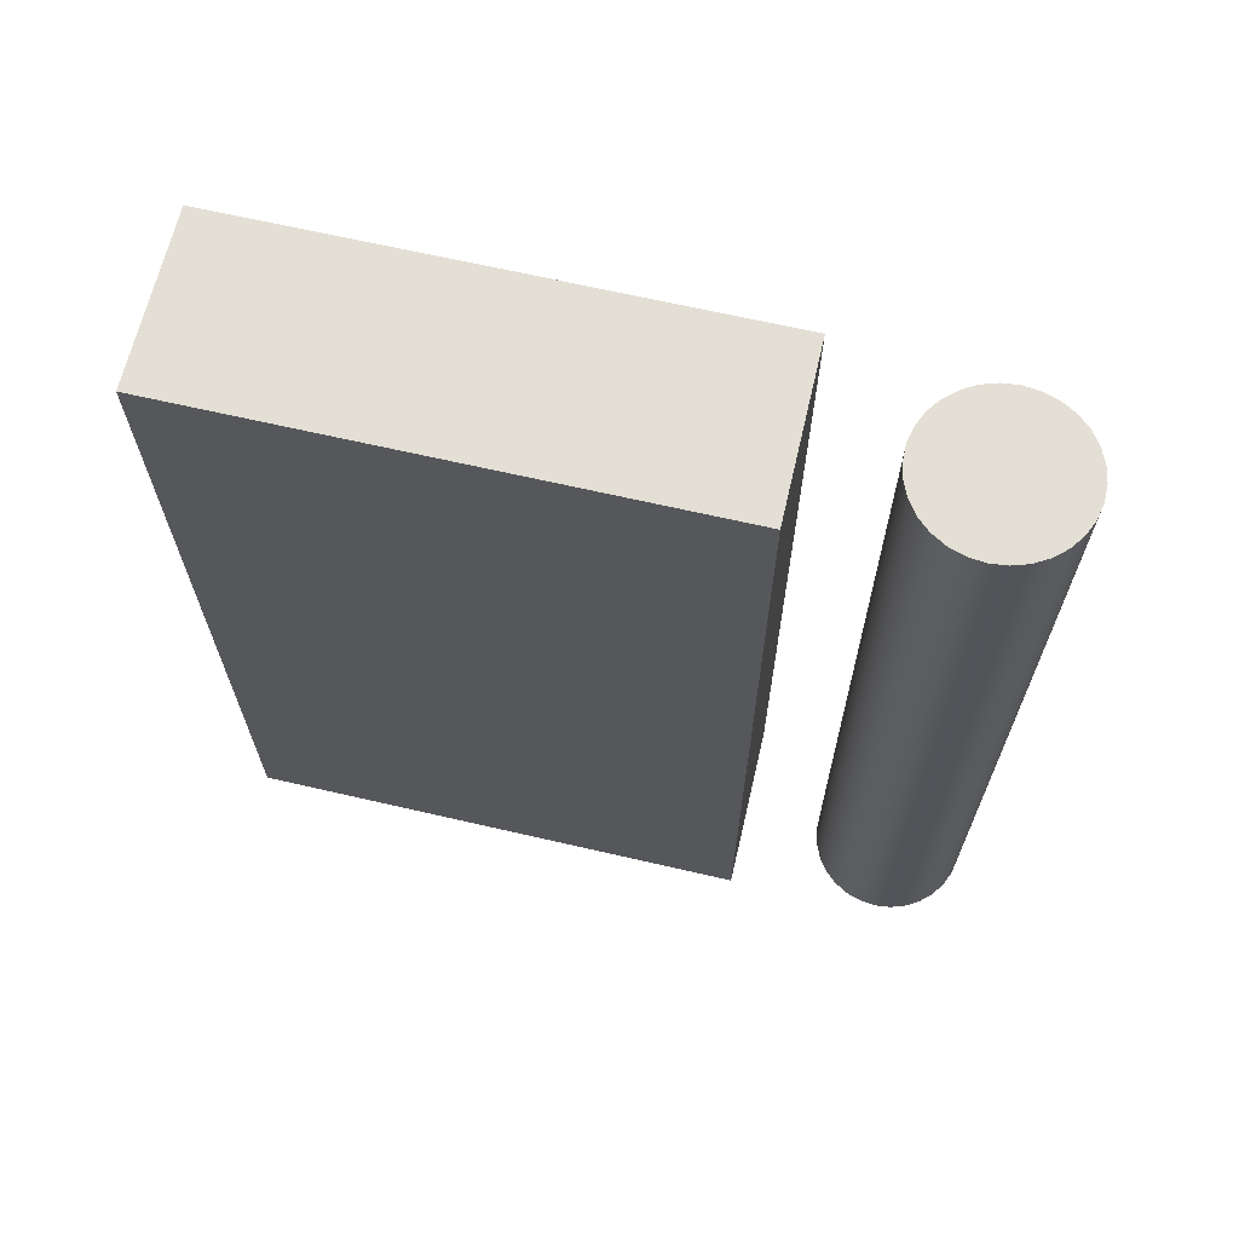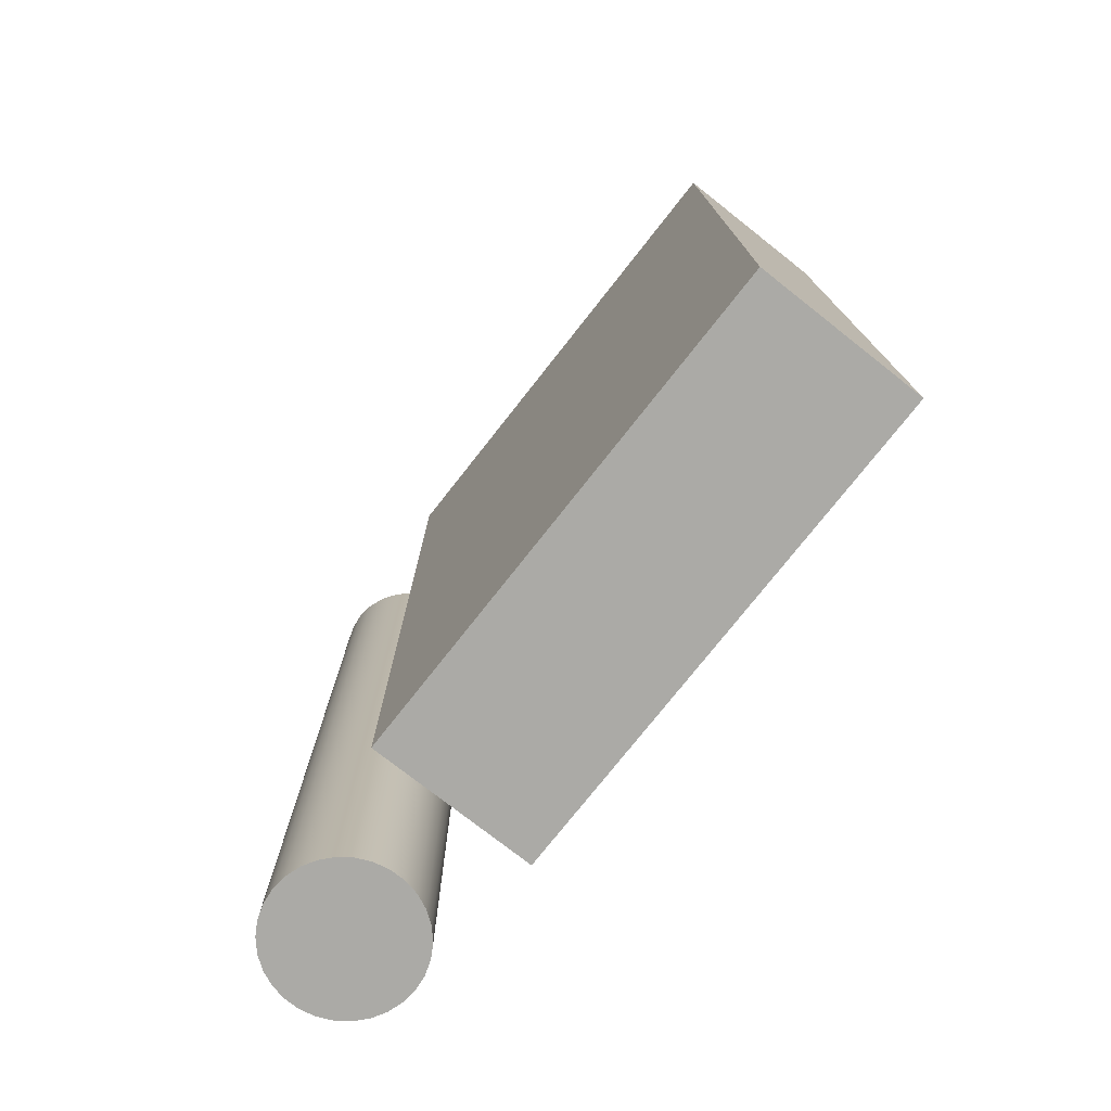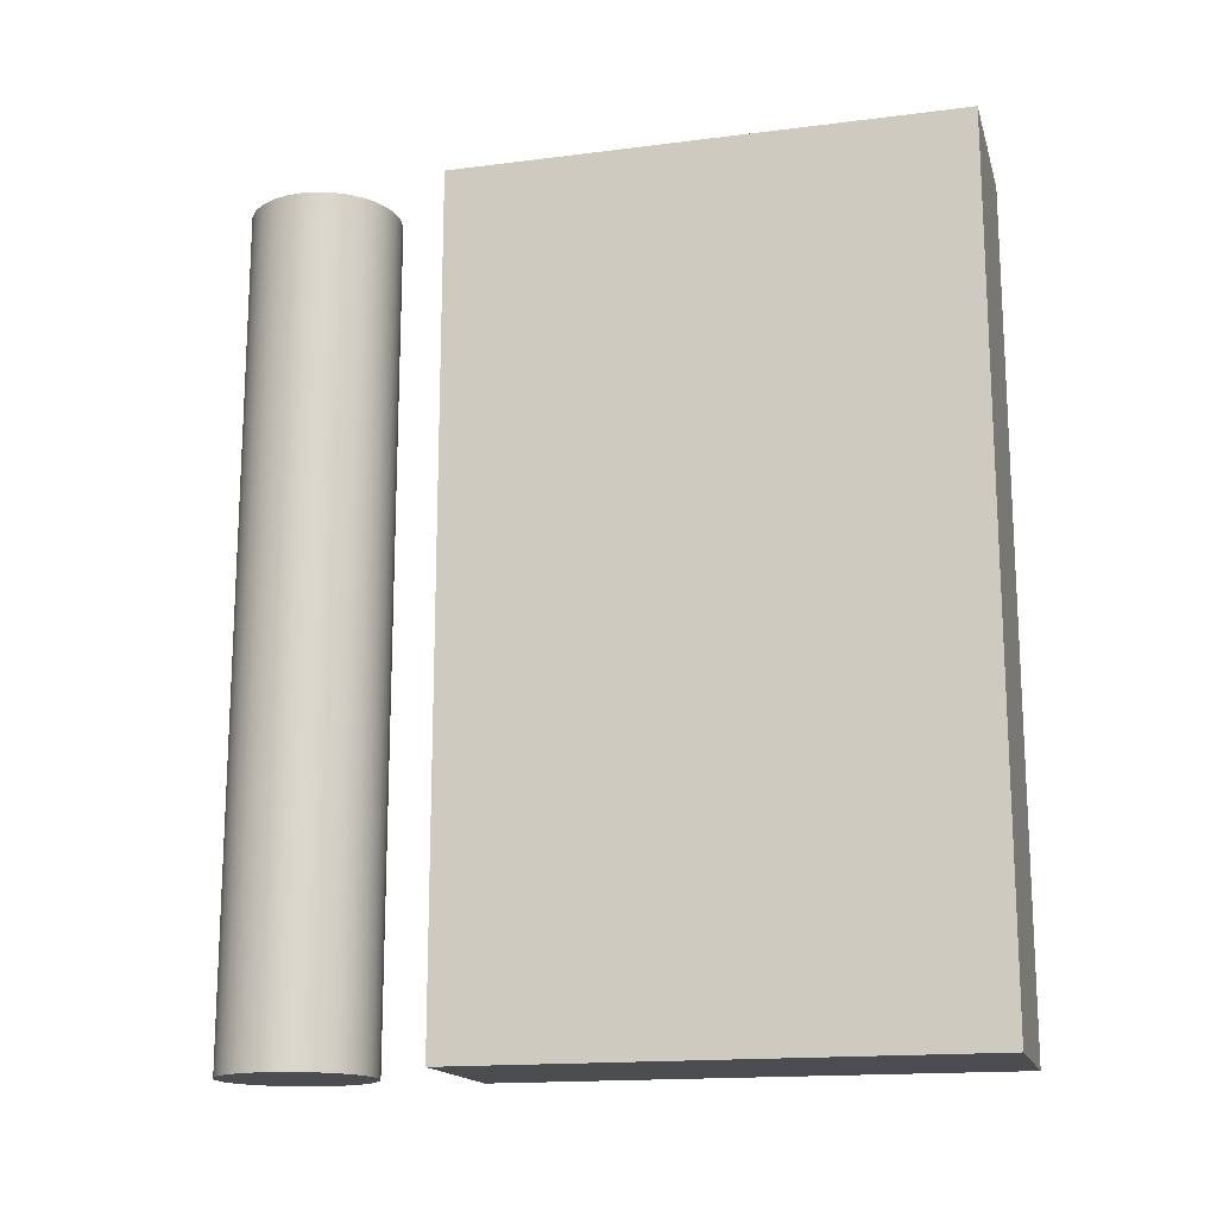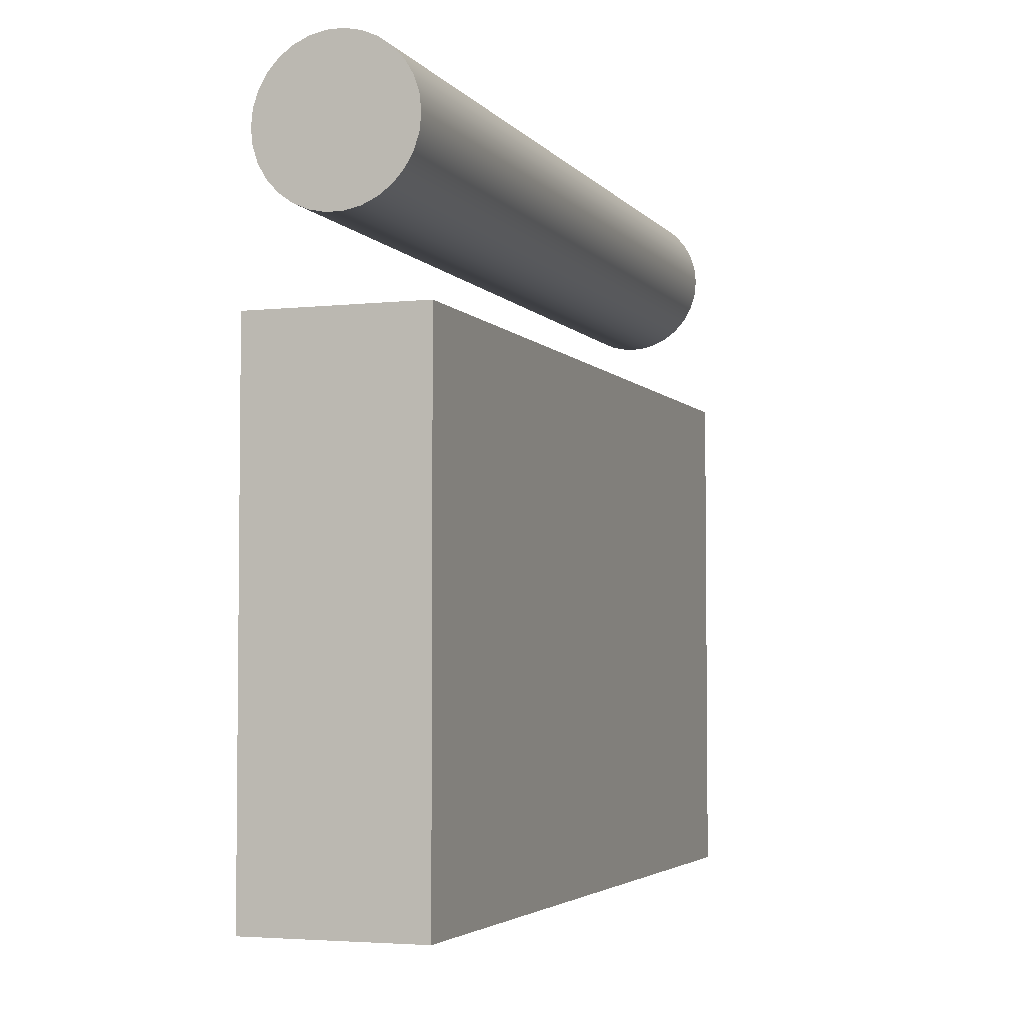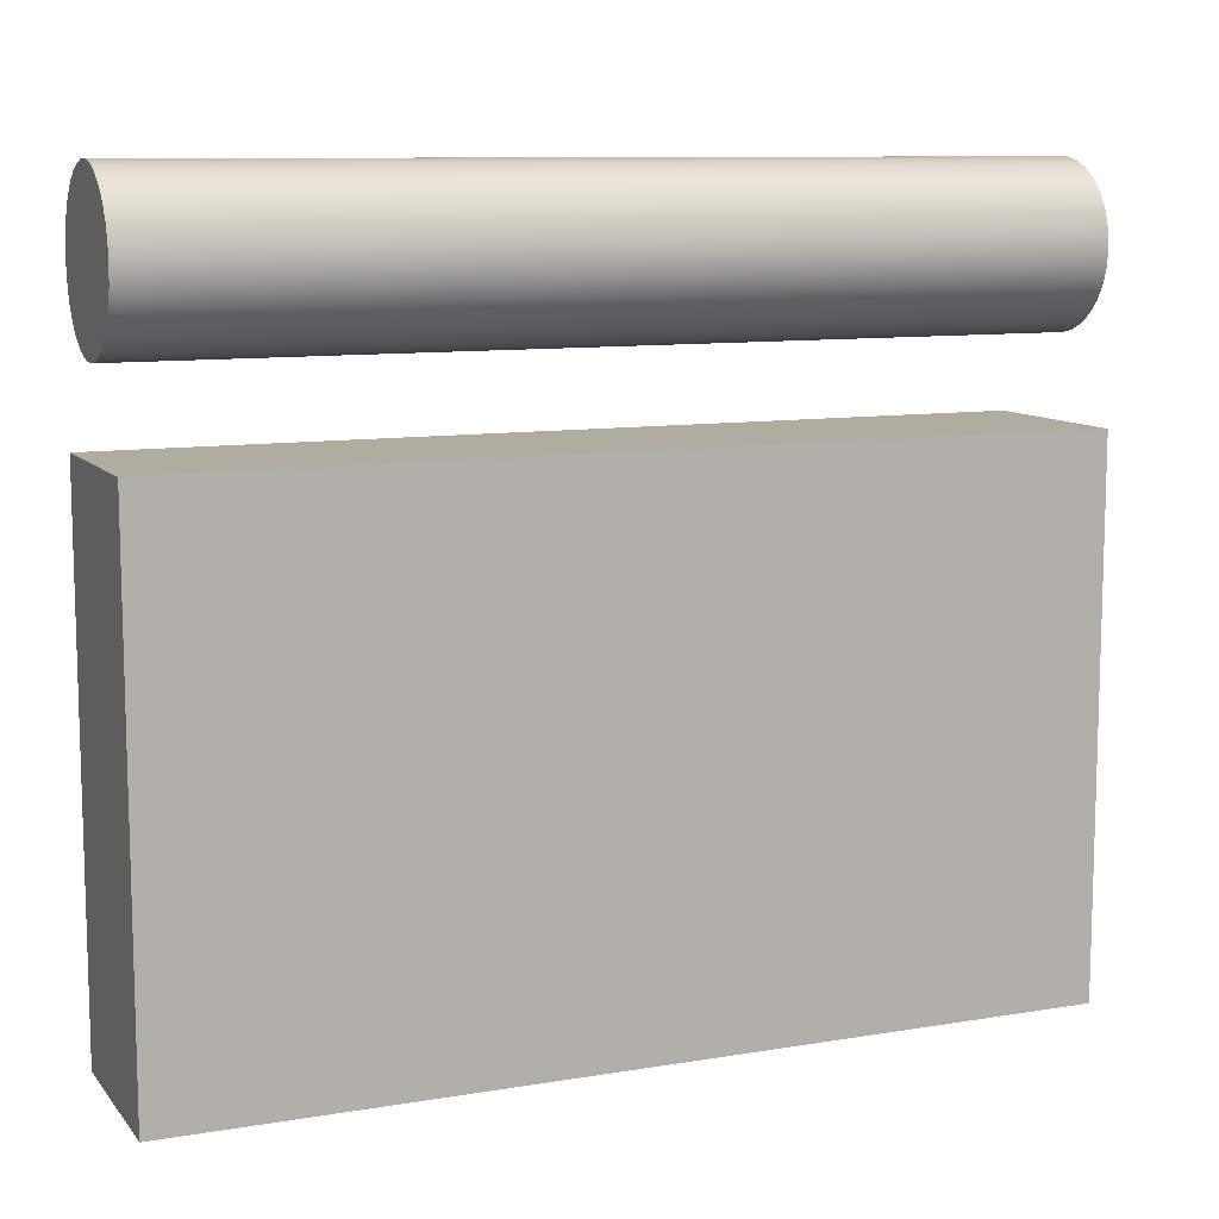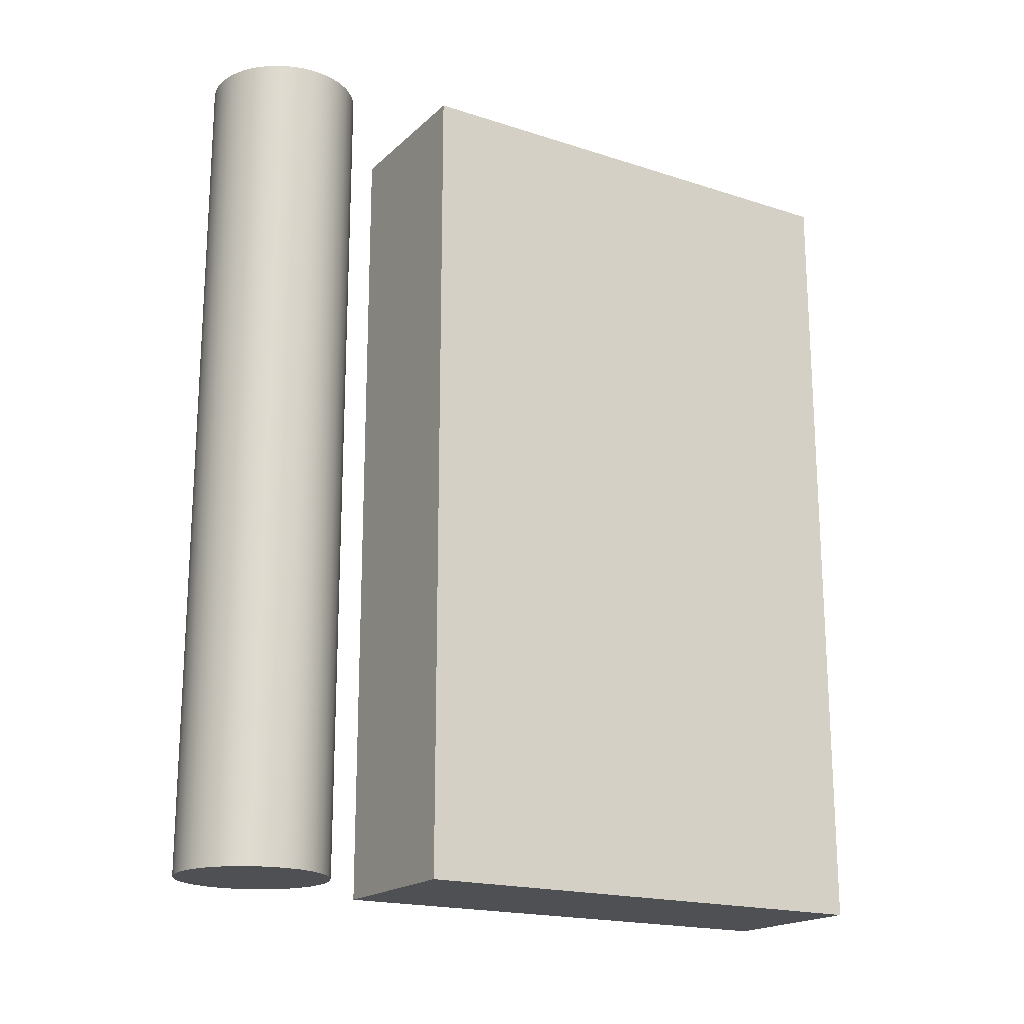
<metadata>
{"format":"obj","ext":"obj","renderer":"f3d","projection":"perspective","resolution":1024,"background":"white","views":[{"elev":66.3,"azim":103.1,"up":"+Z"},{"elev":-75.8,"azim":-38.2,"up":"+Z"},{"elev":-16.2,"azim":-75.4,"up":"+Z"},{"elev":-3.9,"azim":-160.3,"up":"+Y"},{"elev":10.0,"azim":67.0,"up":"+Y"},{"elev":-18.8,"azim":-121.5,"up":"+Z"}]}
</metadata>
<code>
v 1.781 4.825 0.635
v 1.781 4.444 0.635
v 1.908 4.444 0.635
v 1.908 4.825 0.635
v 1.781 4.444 0
v 1.781 4.825 0
v 1.908 4.825 0
v 1.908 4.444 0
v 1.781 4.825 0
v 1.781 4.444 0
v 1.781 4.444 0.635
v 1.781 4.825 0.635
v 1.908 4.444 0
v 1.908 4.825 0
v 1.908 4.825 0.635
v 1.908 4.444 0.635
v 1.908 4.825 0
v 1.781 4.825 0
v 1.781 4.825 0.635
v 1.908 4.825 0.635
v 1.781 4.444 0
v 1.908 4.444 0
v 1.908 4.444 0.635
v 1.781 4.444 0.635
v 1.788 4.94 0
v 1.789 4.951 0
v 1.793 4.963 0
v 1.799 4.973 0
v 1.807 4.982 0
v 1.817 4.989 0
v 1.827 4.994 0
v 1.839 4.996 0
v 1.851 4.996 0
v 1.863 4.994 0
v 1.873 4.989 0
v 1.883 4.982 0
v 1.891 4.973 0
v 1.897 4.963 0
v 1.901 4.951 0
v 1.902 4.94 0
v 1.901 4.928 0
v 1.897 4.916 0
v 1.891 4.906 0
v 1.883 4.897 0
v 1.873 4.89 0
v 1.863 4.886 0
v 1.851 4.883 0
v 1.839 4.883 0
v 1.827 4.886 0
v 1.817 4.89 0
v 1.807 4.897 0
v 1.799 4.906 0
v 1.793 4.916 0
v 1.789 4.928 0
v 1.788 4.94 0.635
v 1.789 4.951 0.635
v 1.793 4.963 0.635
v 1.799 4.973 0.635
v 1.807 4.982 0.635
v 1.817 4.989 0.635
v 1.827 4.994 0.635
v 1.839 4.996 0.635
v 1.851 4.996 0.635
v 1.863 4.994 0.635
v 1.873 4.989 0.635
v 1.883 4.982 0.635
v 1.891 4.973 0.635
v 1.897 4.963 0.635
v 1.901 4.951 0.635
v 1.902 4.94 0.635
v 1.901 4.928 0.635
v 1.897 4.916 0.635
v 1.891 4.906 0.635
v 1.883 4.897 0.635
v 1.873 4.89 0.635
v 1.863 4.886 0.635
v 1.851 4.883 0.635
v 1.839 4.883 0.635
v 1.827 4.886 0.635
v 1.817 4.89 0.635
v 1.807 4.897 0.635
v 1.799 4.906 0.635
v 1.793 4.916 0.635
v 1.789 4.928 0.635
v 1.788 4.94 0
v 1.789 4.928 0
v 1.793 4.916 0
v 1.799 4.906 0
v 1.807 4.897 0
v 1.817 4.89 0
v 1.827 4.886 0
v 1.839 4.883 0
v 1.851 4.883 0
v 1.863 4.886 0
v 1.873 4.89 0
v 1.883 4.897 0
v 1.891 4.906 0
v 1.897 4.916 0
v 1.901 4.928 0
v 1.902 4.94 0
v 1.901 4.951 0
v 1.897 4.963 0
v 1.891 4.973 0
v 1.883 4.982 0
v 1.873 4.989 0
v 1.863 4.994 0
v 1.851 4.996 0
v 1.839 4.996 0
v 1.827 4.994 0
v 1.817 4.989 0
v 1.807 4.982 0
v 1.799 4.973 0
v 1.793 4.963 0
v 1.789 4.951 0
v 1.788 4.94 0
v 1.788 4.94 0.635
v 1.788 4.94 0.635
v 1.789 4.928 0.635
v 1.793 4.916 0.635
v 1.799 4.906 0.635
v 1.807 4.897 0.635
v 1.817 4.89 0.635
v 1.827 4.886 0.635
v 1.839 4.883 0.635
v 1.851 4.883 0.635
v 1.863 4.886 0.635
v 1.873 4.89 0.635
v 1.883 4.897 0.635
v 1.891 4.906 0.635
v 1.897 4.916 0.635
v 1.901 4.928 0.635
v 1.902 4.94 0.635
v 1.901 4.951 0.635
v 1.897 4.963 0.635
v 1.891 4.973 0.635
v 1.883 4.982 0.635
v 1.873 4.989 0.635
v 1.863 4.994 0.635
v 1.851 4.996 0.635
v 1.839 4.996 0.635
v 1.827 4.994 0.635
v 1.817 4.989 0.635
v 1.807 4.982 0.635
v 1.799 4.973 0.635
v 1.793 4.963 0.635
v 1.789 4.951 0.635
f 2 3 1
f 1 3 4
f 6 7 5
f 5 7 8
f 9 10 12
f 12 10 11
f 13 14 16
f 16 14 15
f 17 18 20
f 20 18 19
f 21 22 24
f 24 22 23
f 26 39 25
f 25 39 40
f 25 40 54
f 54 40 41
f 54 41 53
f 53 41 42
f 53 42 52
f 52 42 43
f 52 43 51
f 51 43 44
f 51 44 50
f 50 44 45
f 50 45 49
f 49 45 46
f 49 46 48
f 48 46 47
f 39 26 38
f 38 26 27
f 38 27 37
f 37 27 28
f 37 28 36
f 36 28 29
f 36 29 35
f 35 29 30
f 35 30 34
f 34 30 31
f 34 31 33
f 33 31 32
f 56 114 55
f 55 114 115
f 116 85 84
f 84 85 86
f 84 86 83
f 83 86 87
f 83 87 82
f 82 87 88
f 82 88 81
f 81 88 89
f 81 89 80
f 80 89 90
f 80 90 79
f 79 90 91
f 79 91 78
f 78 91 92
f 78 92 77
f 77 92 93
f 77 93 76
f 76 93 94
f 76 94 75
f 75 94 95
f 75 95 74
f 74 95 96
f 74 96 73
f 73 96 97
f 73 97 72
f 72 97 98
f 72 98 71
f 71 98 99
f 71 99 70
f 70 99 100
f 70 100 69
f 69 100 101
f 69 101 68
f 68 101 102
f 68 102 67
f 67 102 103
f 67 103 66
f 66 103 104
f 66 104 65
f 65 104 105
f 65 105 64
f 64 105 106
f 64 106 63
f 63 106 107
f 63 107 62
f 62 107 108
f 62 108 61
f 61 108 109
f 61 109 60
f 60 109 110
f 60 110 59
f 59 110 111
f 59 111 58
f 58 111 112
f 58 112 57
f 57 112 113
f 57 113 56
f 56 113 114
f 118 131 117
f 117 131 132
f 117 132 146
f 146 132 133
f 146 133 145
f 145 133 134
f 145 134 144
f 144 134 135
f 144 135 143
f 143 135 136
f 143 136 142
f 142 136 137
f 142 137 141
f 141 137 138
f 141 138 140
f 140 138 139
f 131 118 130
f 130 118 119
f 130 119 129
f 129 119 120
f 129 120 128
f 128 120 121
f 128 121 127
f 127 121 122
f 127 122 126
f 126 122 123
f 126 123 125
f 125 123 124

</code>
